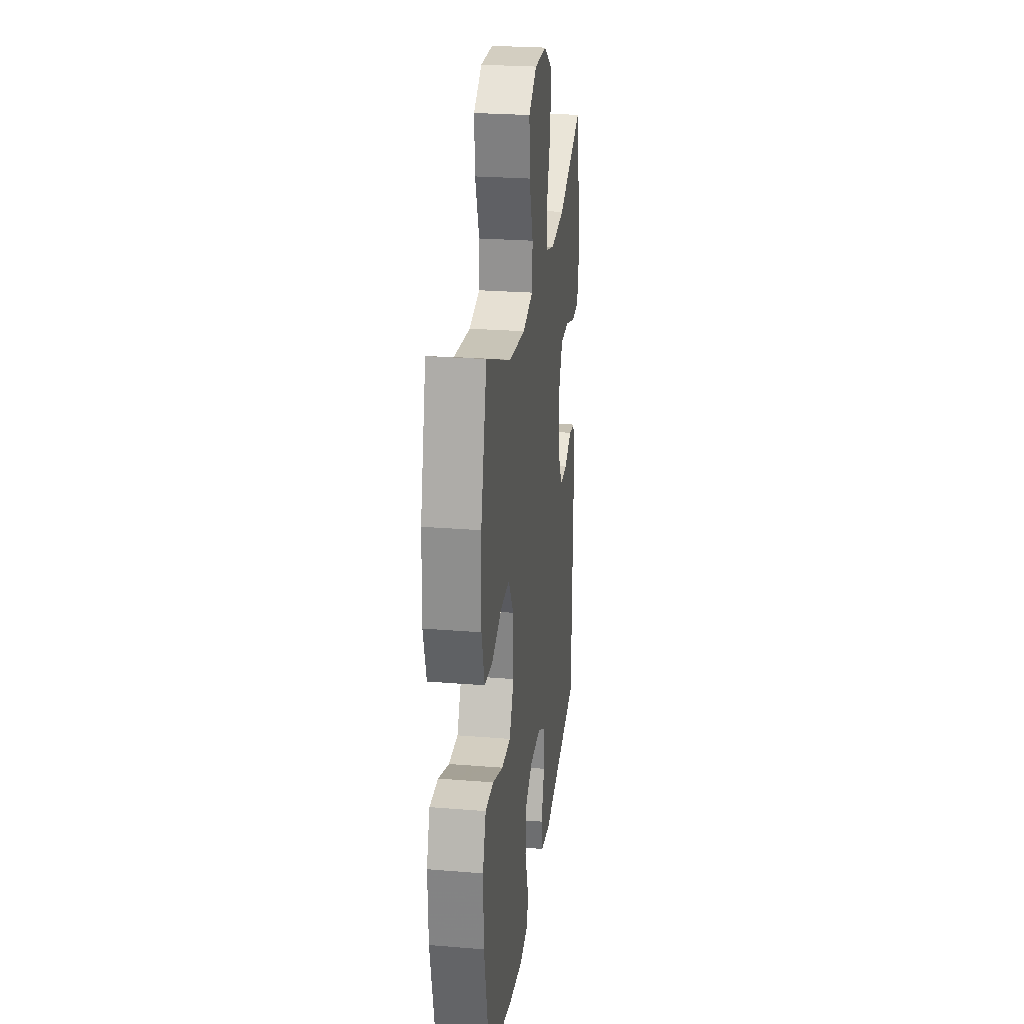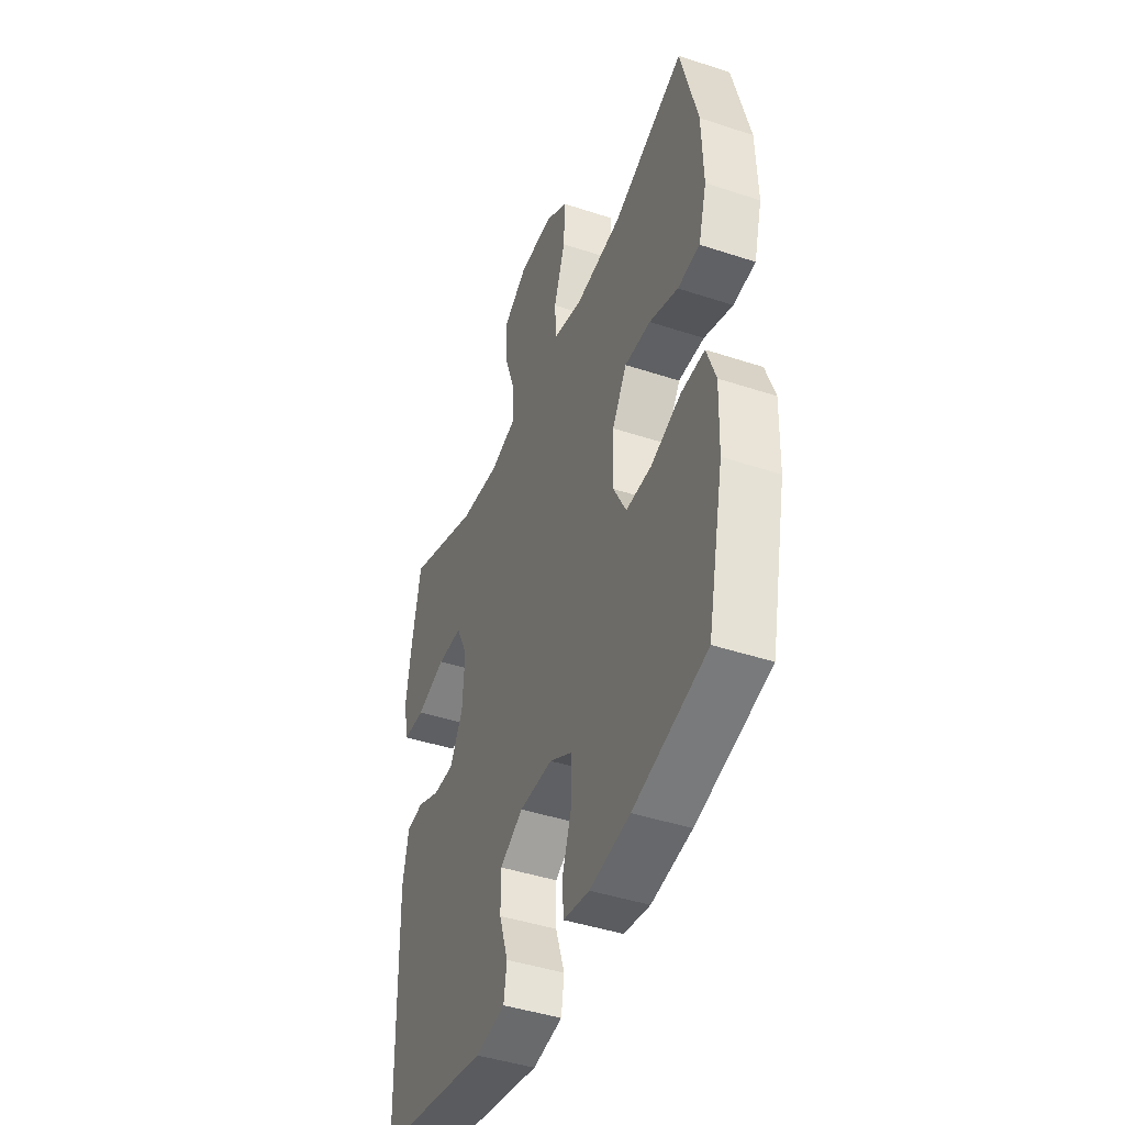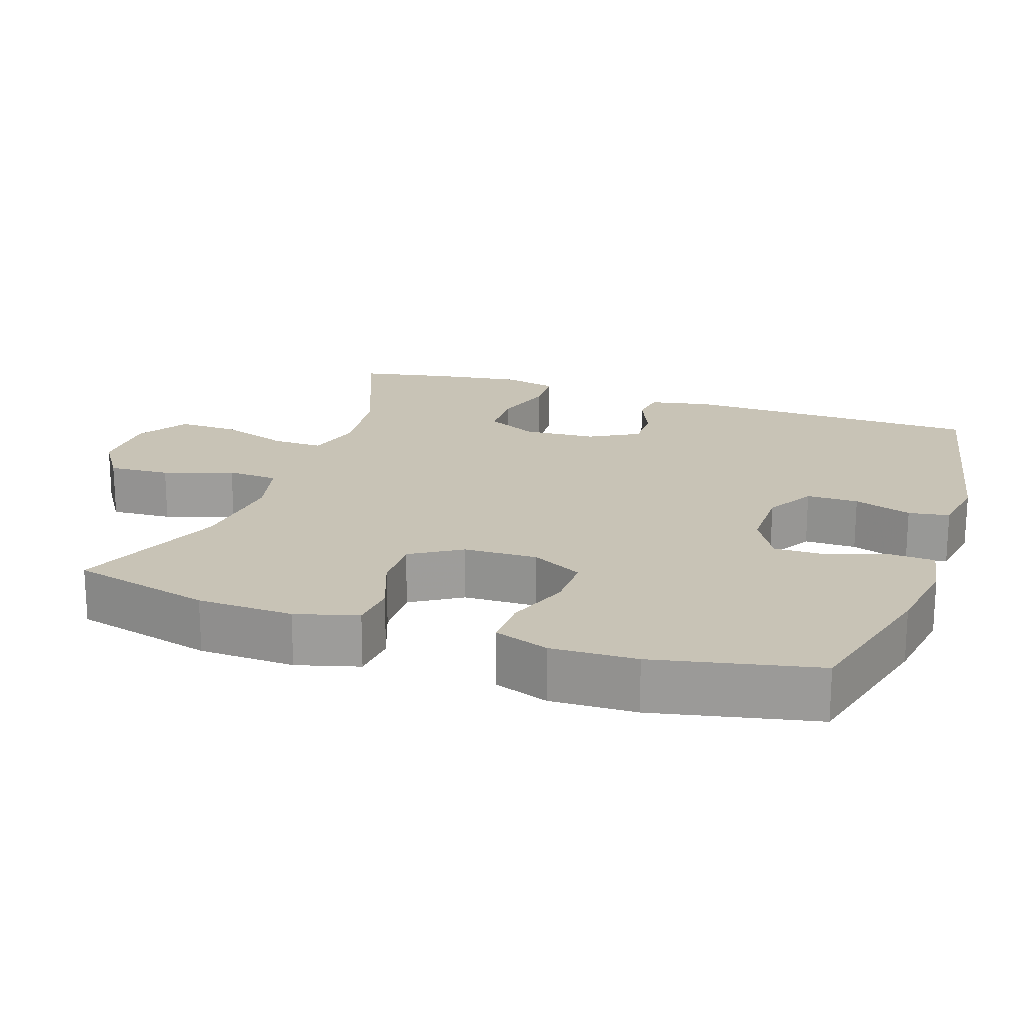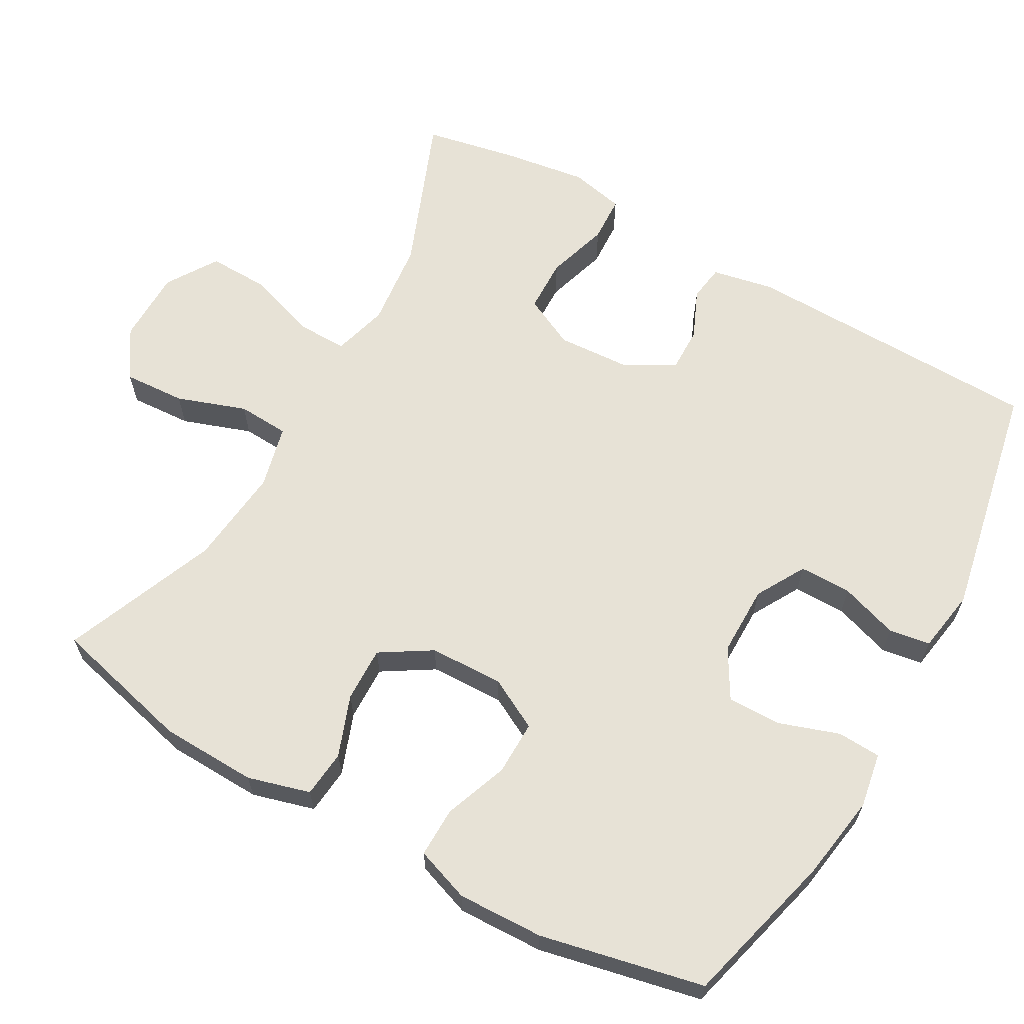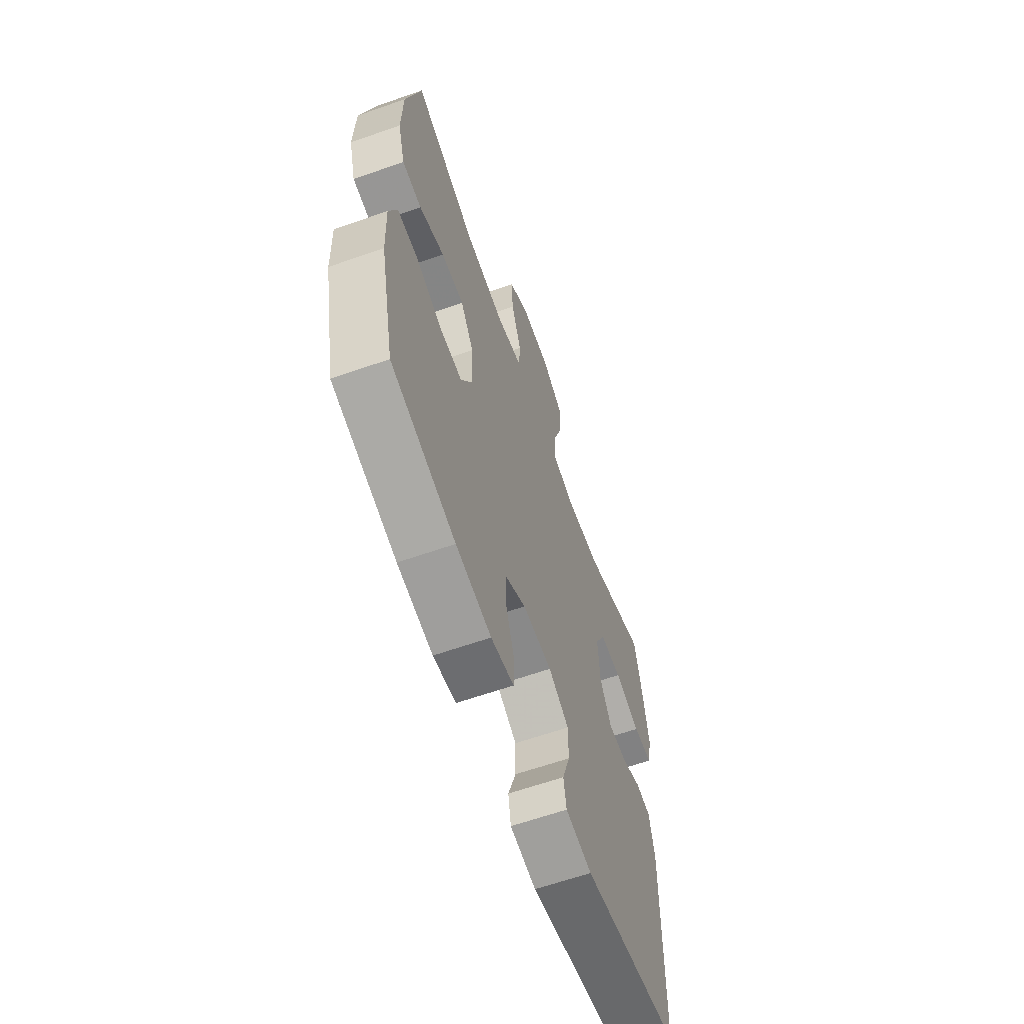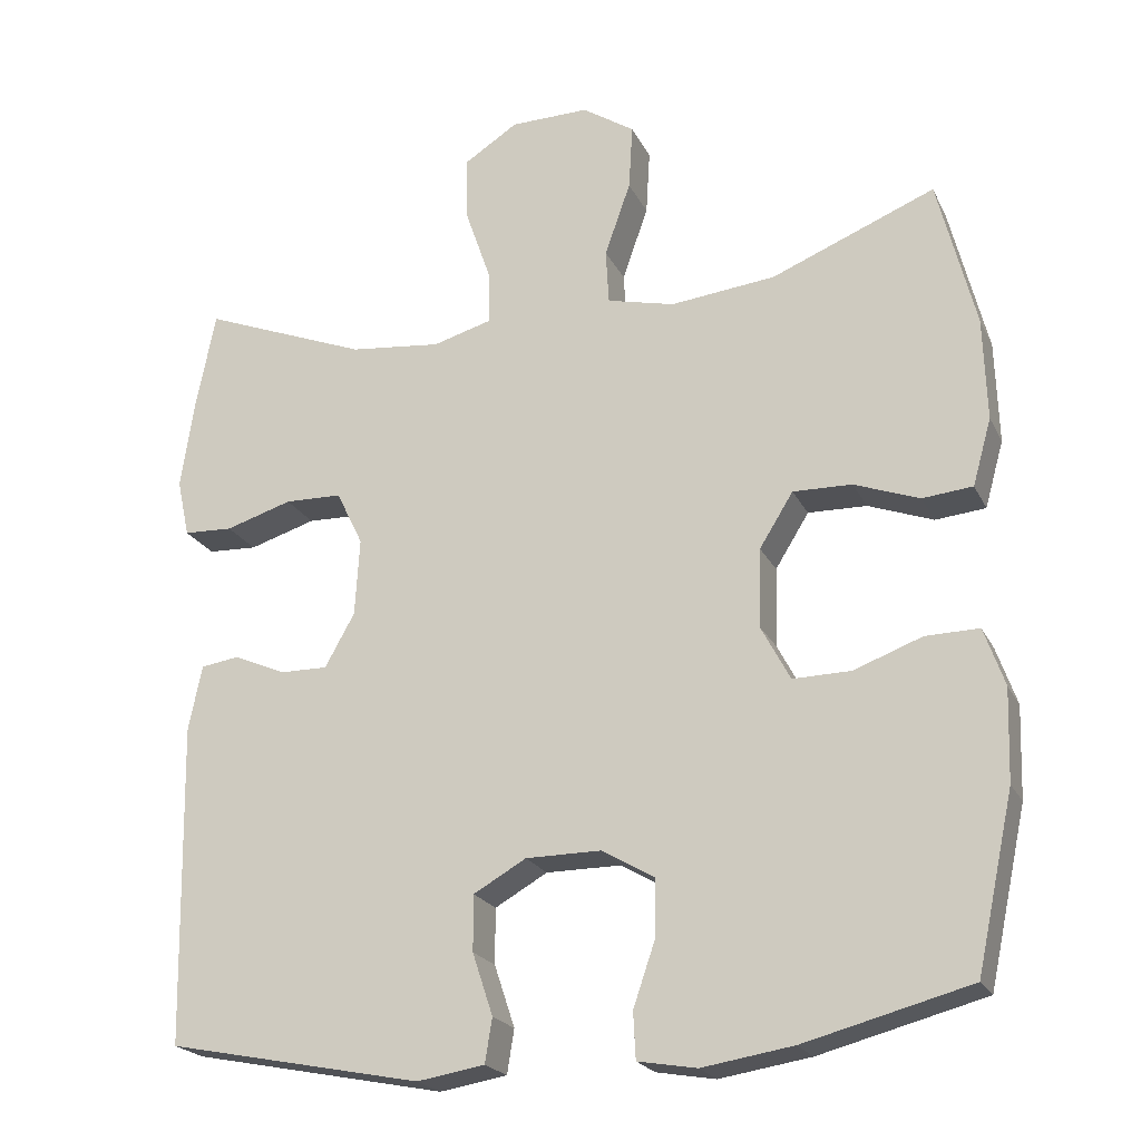
<metadata>
{"format":"obj","ext":"obj","renderer":"f3d","projection":"perspective","resolution":1024,"background":"white","views":[{"elev":25.6,"azim":97.4,"up":"+Z"},{"elev":-44.0,"azim":68.8,"up":"+Z"},{"elev":19.5,"azim":108.9,"up":"+Y"},{"elev":63.5,"azim":119.5,"up":"+Y"},{"elev":-63.0,"azim":109.6,"up":"+Z"},{"elev":-21.8,"azim":20.5,"up":"+Z"}]}
</metadata>
<code>
v 0.5 0.07 0.5
v 0.548 0.07 0.308
v 0.552 0.07 0.177
v 0.528 0.07 0.092
v 0.464 0.07 0.086
v 0.381 0.07 0.117
v 0.306 0.07 0.119
v 0.263 0.07 0.05
v 0.26 0.07 -0.051
v 0.297 0.07 -0.121
v 0.371 0.07 -0.12
v 0.458 0.07 -0.088
v 0.526 0.07 -0.087
v 0.552 0.07 -0.161
v 0.548 0.07 -0.278
v 0.5 0.07 -0.5
v 0.289 0.07 -0.555
v 0.173 0.07 -0.573
v 0.098 0.07 -0.56
v 0.095 0.07 -0.501
v 0.123 0.07 -0.419
v 0.124 0.07 -0.346
v 0.057 0.07 -0.307
v -0.039 0.07 -0.307
v -0.106 0.07 -0.345
v -0.106 0.07 -0.416
v -0.08 0.07 -0.495
v -0.089 0.07 -0.551
v -0.175 0.07 -0.565
v -0.5 0.07 -0.5
v -0.508 0.07 -0.091
v -0.491 0.07 -0.007
v -0.442 0.07 0
v -0.376 0.07 -0.029
v -0.315 0.07 -0.03
v -0.277 0.07 0.038
v -0.271 0.07 0.137
v -0.305 0.07 0.207
v -0.378 0.07 0.209
v -0.463 0.07 0.183
v -0.526 0.07 0.186
v -0.542 0.07 0.26
v -0.525 0.07 0.375
v -0.5 0.07 0.5
v -0.288 0.07 0.416
v -0.171 0.07 0.403
v -0.096 0.07 0.424
v -0.097 0.07 0.493
v -0.129 0.07 0.586
v -0.131 0.07 0.67
v -0.062 0.07 0.714
v 0.038 0.07 0.715
v 0.105 0.07 0.671
v 0.1 0.07 0.587
v 0.067 0.07 0.493
v 0.071 0.07 0.423
v 0.157 0.07 0.402
v 0.291 0.07 0.416
v 0.5 0 0.5
v 0.548 0 0.308
v 0.552 0 0.177
v 0.528 0 0.092
v 0.464 0 0.086
v 0.381 0 0.117
v 0.306 0 0.119
v 0.263 0 0.05
v 0.26 0 -0.051
v 0.297 0 -0.121
v 0.371 0 -0.12
v 0.458 0 -0.088
v 0.526 0 -0.087
v 0.552 0 -0.161
v 0.548 0 -0.278
v 0.5 0 -0.5
v 0.289 0 -0.555
v 0.173 0 -0.573
v 0.098 0 -0.56
v 0.095 0 -0.501
v 0.123 0 -0.419
v 0.124 0 -0.346
v 0.057 0 -0.307
v -0.039 0 -0.307
v -0.106 0 -0.345
v -0.106 0 -0.416
v -0.08 0 -0.495
v -0.089 0 -0.551
v -0.175 0 -0.565
v -0.5 0 -0.5
v -0.508 0 -0.091
v -0.491 0 -0.007
v -0.442 0 0
v -0.376 0 -0.029
v -0.315 0 -0.03
v -0.277 0 0.038
v -0.271 0 0.137
v -0.305 0 0.207
v -0.378 0 0.209
v -0.463 0 0.183
v -0.526 0 0.186
v -0.542 0 0.26
v -0.525 0 0.375
v -0.5 0 0.5
v -0.288 0 0.416
v -0.171 0 0.403
v -0.096 0 0.424
v -0.097 0 0.493
v -0.129 0 0.586
v -0.131 0 0.67
v -0.062 0 0.714
v 0.038 0 0.715
v 0.105 0 0.671
v 0.1 0 0.587
v 0.067 0 0.493
v 0.071 0 0.423
v 0.157 0 0.402
v 0.291 0 0.416
f 52 53 54 55
f 52 55 56
f 51 52 56
f 48 49 50 51
f 47 48 51 56
f 46 47 56 57
f 42 43 44 45
f 42 45 46
f 39 40 41 42
f 38 39 42 46
f 37 38 46 57
f 31 32 33 34
f 31 34 35
f 30 31 35
f 29 30 35 36
f 26 27 28 29
f 25 26 29 36
f 18 19 20 21
f 18 21 22
f 17 18 22
f 16 17 22
f 15 16 22 23
f 11 12 13 14
f 10 11 14 15
f 3 4 5 6
f 3 6 7
f 58 1 2 3
f 58 3 7
f 57 58 7 8
f 37 57 8 9
f 24 25 36 37
f 24 37 9 10
f 10 15 23 24
f 113 112 111 110
f 114 113 110
f 114 110 109
f 109 108 107 106
f 114 109 106 105
f 115 114 105 104
f 103 102 101 100
f 104 103 100
f 100 99 98 97
f 104 100 97 96
f 115 104 96 95
f 92 91 90 89
f 93 92 89
f 93 89 88
f 94 93 88 87
f 87 86 85 84
f 94 87 84 83
f 79 78 77 76
f 80 79 76
f 80 76 75
f 80 75 74
f 81 80 74 73
f 72 71 70 69
f 73 72 69 68
f 64 63 62 61
f 65 64 61
f 61 60 59 116
f 65 61 116
f 66 65 116 115
f 67 66 115 95
f 95 94 83 82
f 68 67 95 82
f 82 81 73 68
f 1 59 60 2
f 2 60 61 3
f 3 61 62 4
f 4 62 63 5
f 5 63 64 6
f 6 64 65 7
f 7 65 66 8
f 8 66 67 9
f 9 67 68 10
f 10 68 69 11
f 11 69 70 12
f 12 70 71 13
f 13 71 72 14
f 14 72 73 15
f 15 73 74 16
f 16 74 75 17
f 17 75 76 18
f 18 76 77 19
f 19 77 78 20
f 20 78 79 21
f 21 79 80 22
f 22 80 81 23
f 23 81 82 24
f 24 82 83 25
f 25 83 84 26
f 26 84 85 27
f 27 85 86 28
f 28 86 87 29
f 29 87 88 30
f 30 88 89 31
f 31 89 90 32
f 32 90 91 33
f 33 91 92 34
f 34 92 93 35
f 35 93 94 36
f 36 94 95 37
f 37 95 96 38
f 38 96 97 39
f 39 97 98 40
f 40 98 99 41
f 41 99 100 42
f 42 100 101 43
f 43 101 102 44
f 44 102 103 45
f 45 103 104 46
f 46 104 105 47
f 47 105 106 48
f 48 106 107 49
f 49 107 108 50
f 50 108 109 51
f 51 109 110 52
f 52 110 111 53
f 53 111 112 54
f 54 112 113 55
f 55 113 114 56
f 56 114 115 57
f 57 115 116 58
f 58 116 59 1

</code>
